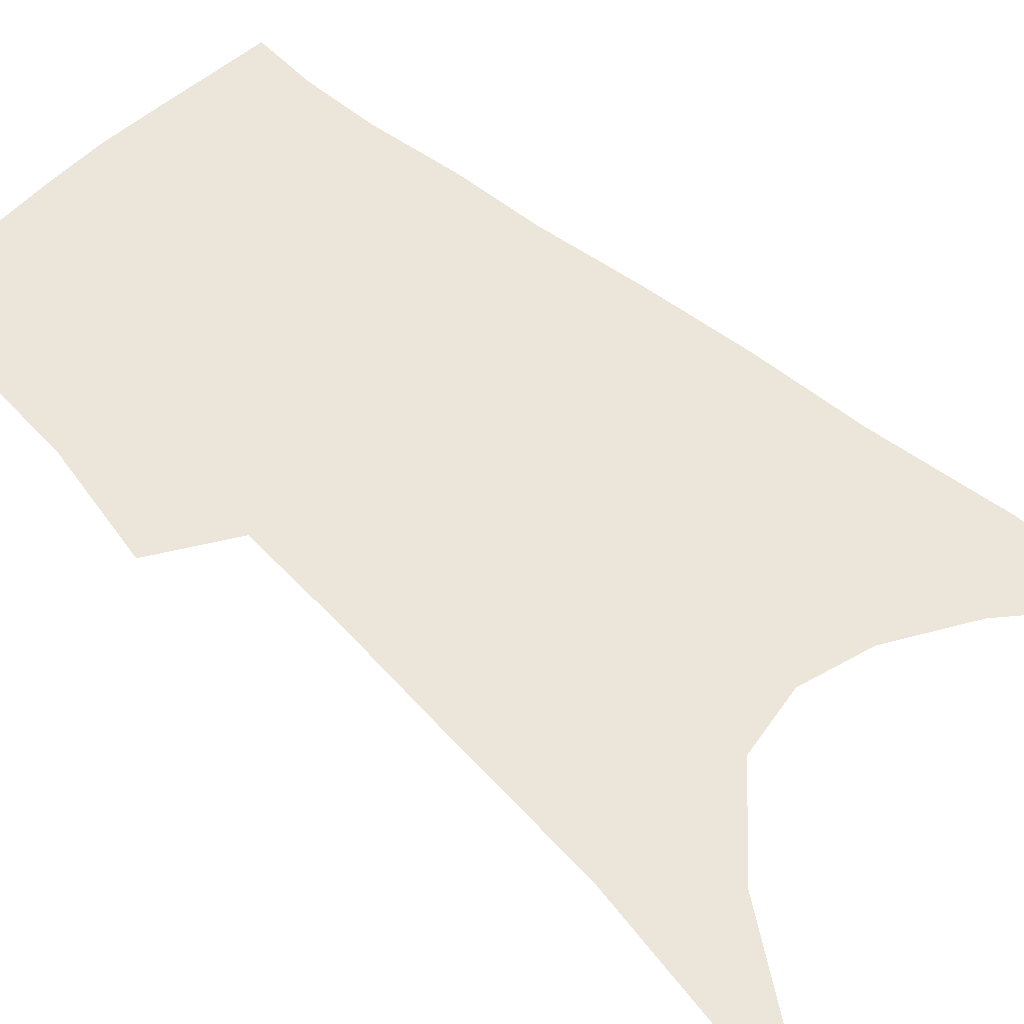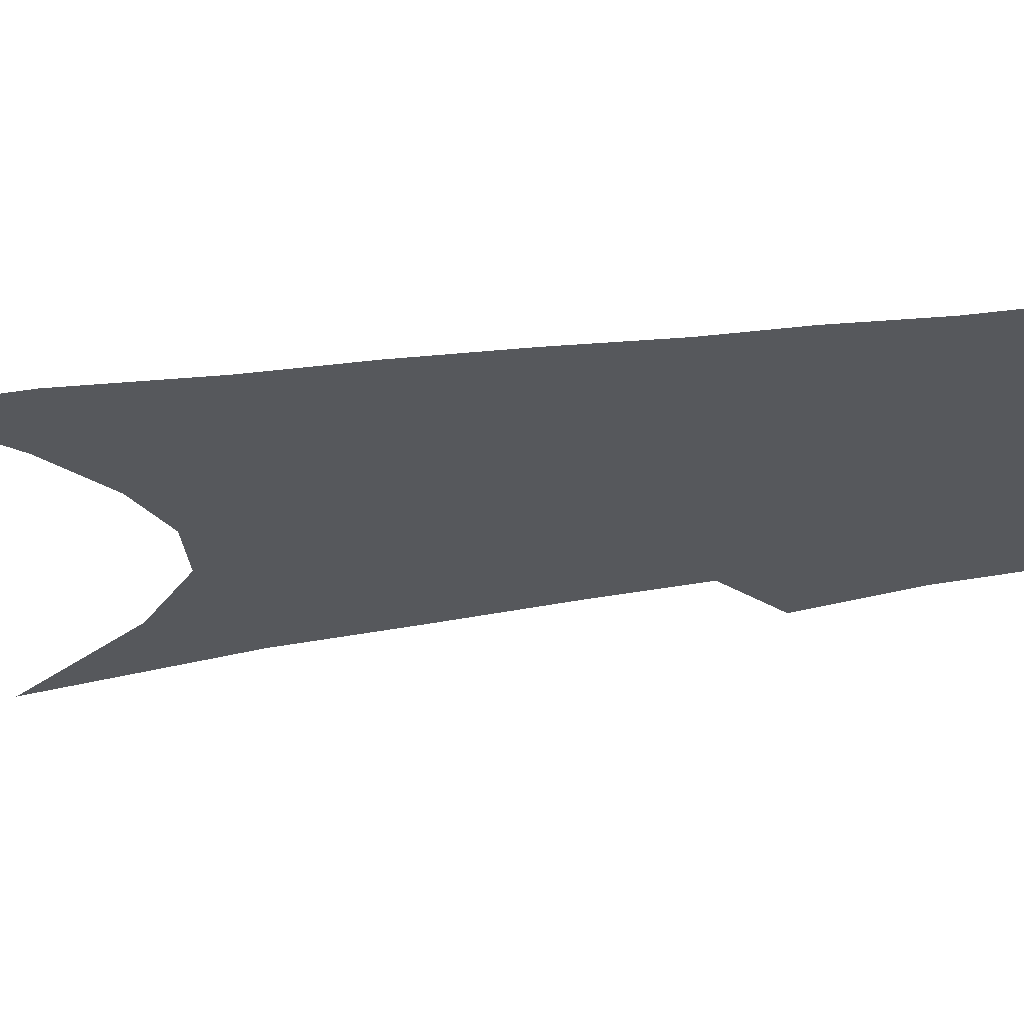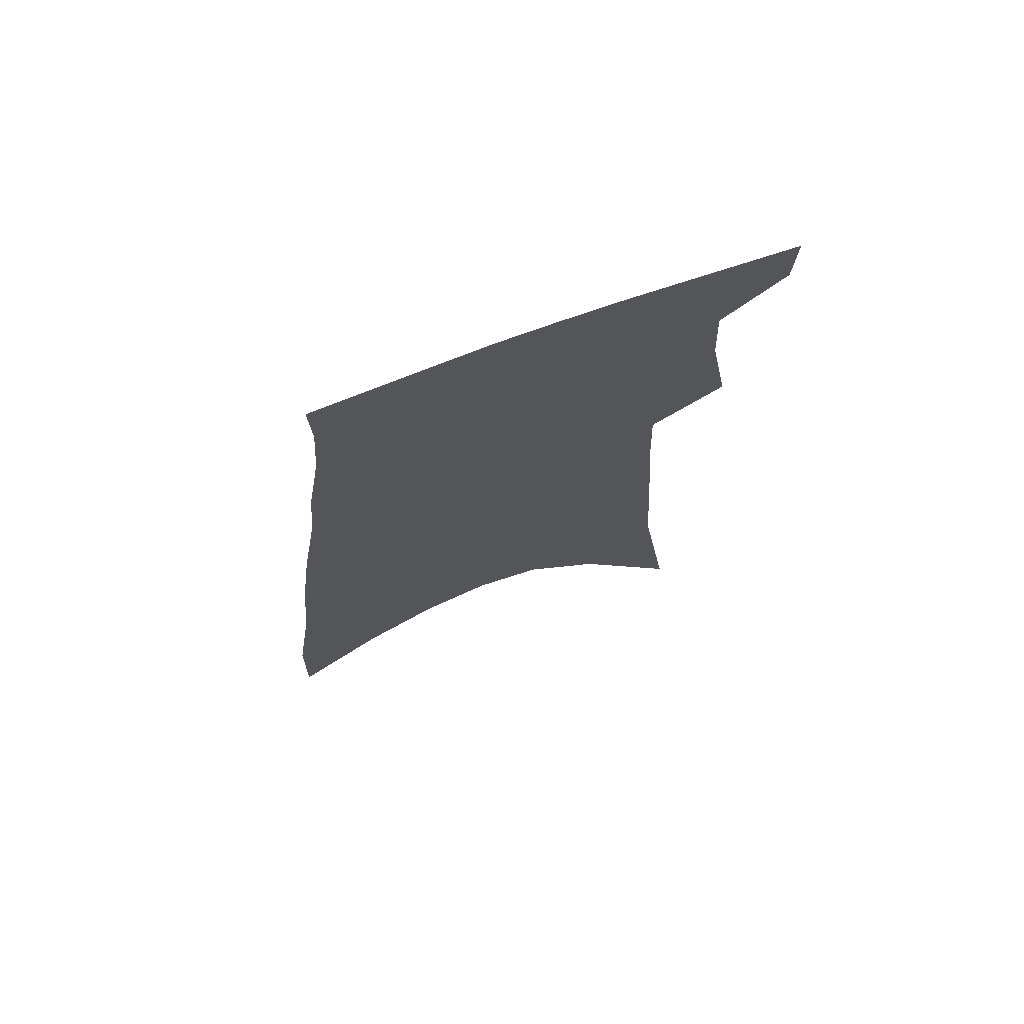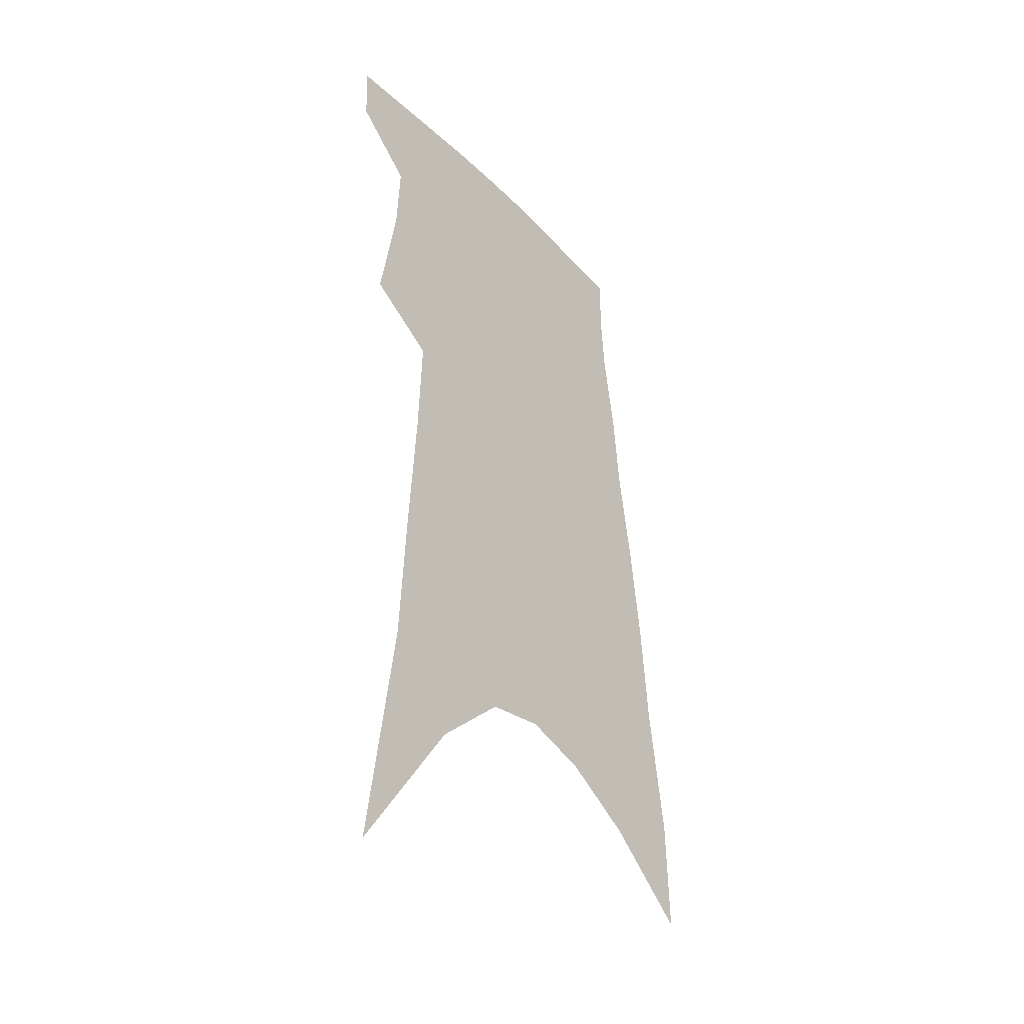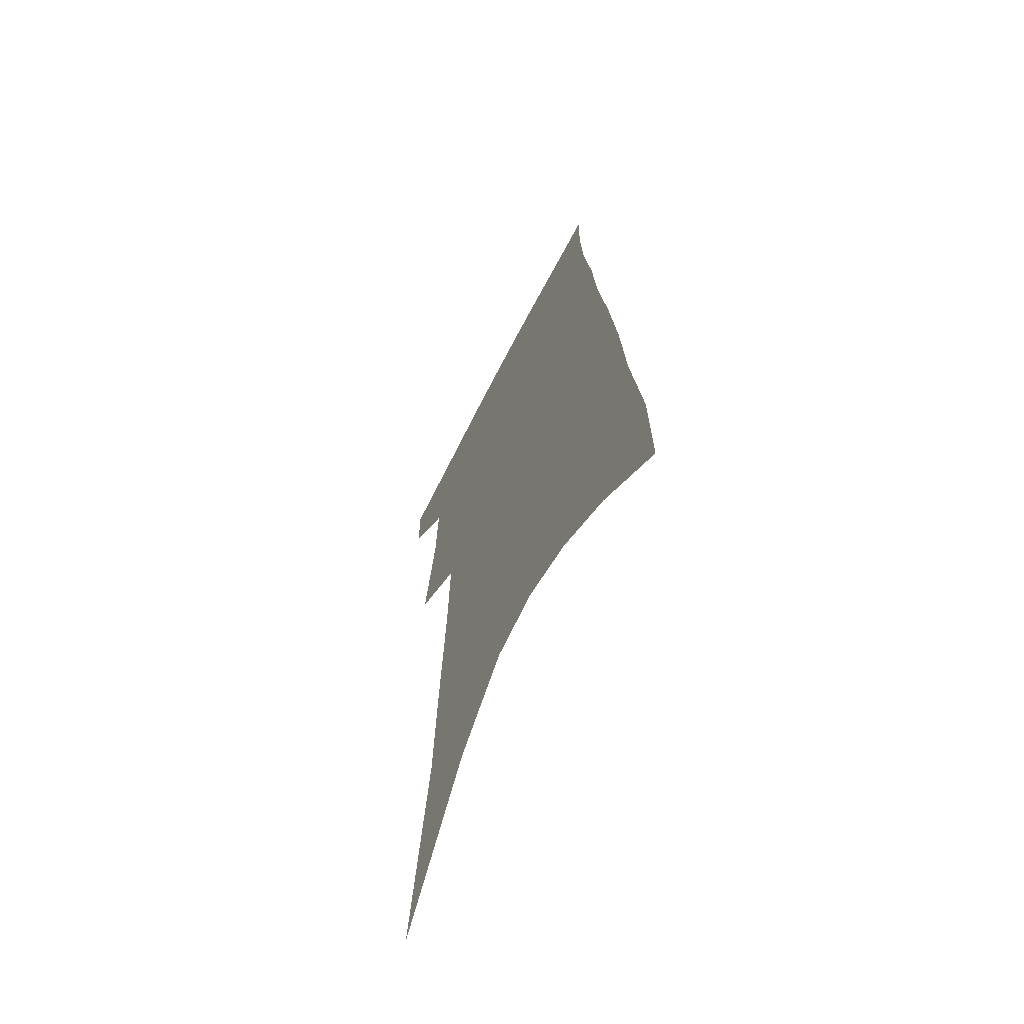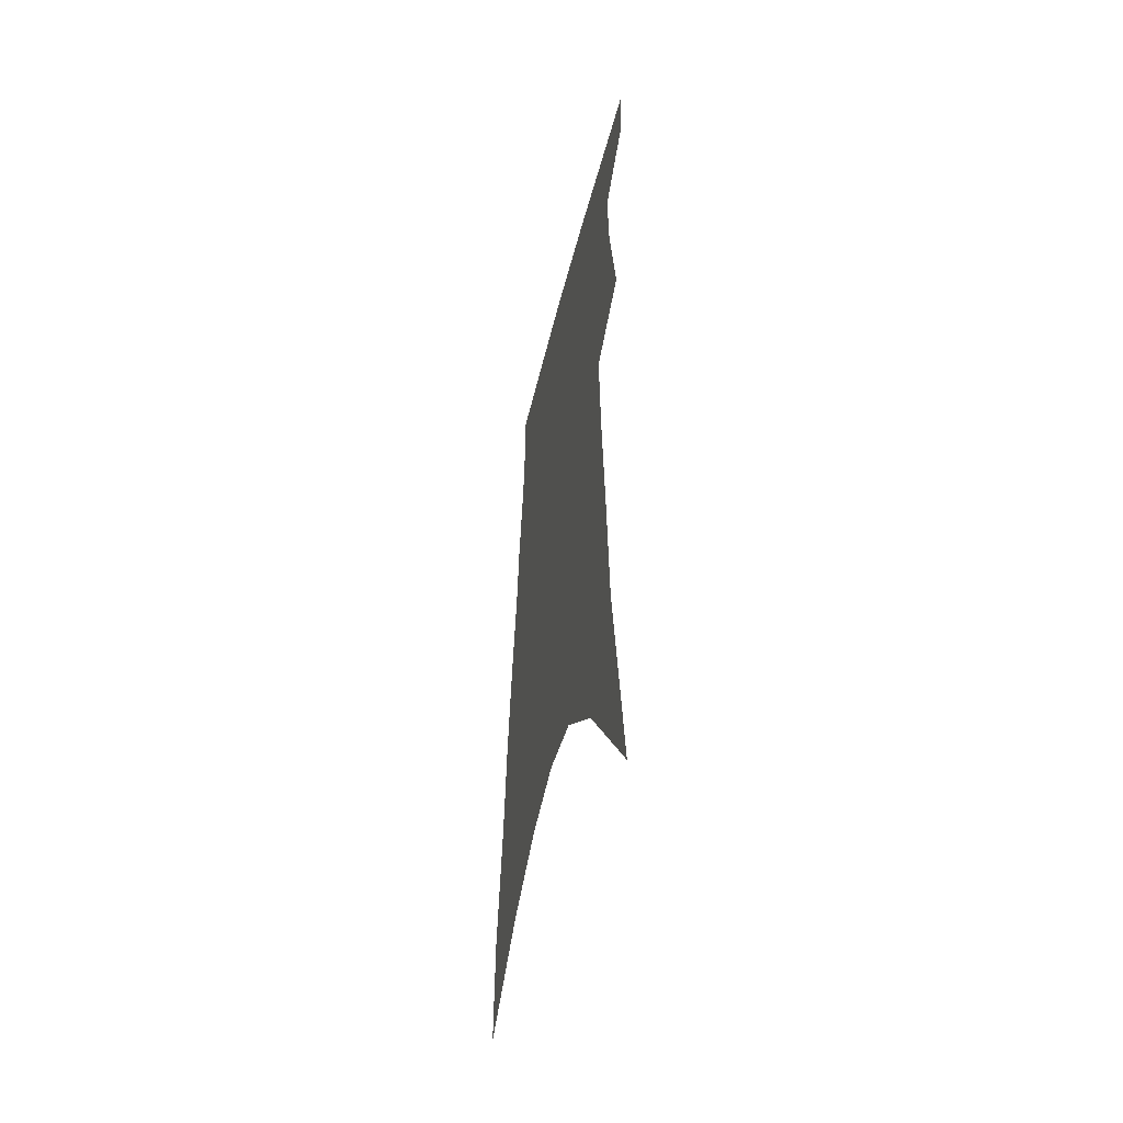
<metadata>
{"format":"obj","ext":"obj","renderer":"f3d","projection":"perspective","resolution":1024,"background":"white","views":[{"elev":55.3,"azim":-44.3,"up":"+Z"},{"elev":-27.7,"azim":105.9,"up":"+Z"},{"elev":72.8,"azim":158.9,"up":"+Y"},{"elev":-39.4,"azim":-52.2,"up":"+Y"},{"elev":-64.1,"azim":62.9,"up":"+Y"},{"elev":-51.7,"azim":-103.6,"up":"+Y"}]}
</metadata>
<code>
v 492.9 380 0
v 491.9 401.5 0
v 506.8 292.7 0
v 513.9 334 0
v 515.3 361.4 0
v 514.5 383.6 0
v 512.1 404.1 0
v 513.5 56.83 0
v 525.4 141.5 0
v 528.2 192.1 0
v 531.3 239.1 0
v 532.9 277.6 0
v 535.2 313.3 0
v 536.7 342.4 0
v 536.6 365.9 0
v 534.9 386.2 0
v 532.4 406.6 0
v 551.3 113.9 0
v 555.2 175.1 0
v 555.3 217.6 0
v 555.6 256.1 0
v 555.5 288.4 0
v 555.8 317.8 0
v 557 346.4 0
v 556.5 368.1 0
v 555.6 388.4 0
v 552.8 409.1 0
v 578.5 139.4 0
v 577.9 184.6 0
v 577.3 228.3 0
v 576.6 263.2 0
v 576.1 294.4 0
v 576.5 324.9 0
v 576.5 349.1 0
v 576.7 371 0
v 575.5 390.1 0
v 573.4 410.6 0
v 601.9 144.3 0
v 599.9 190.2 0
v 598.4 225.9 0
v 596.9 262.1 0
v 595.9 298 0
v 595.5 326.2 0
v 595.4 350.5 0
v 595.4 371.7 0
v 595.2 391 0
v 593.8 411.5 0
v 626 138.5 0
v 622.7 184.6 0
v 619.1 228.8 0
v 617 264.1 0
v 615.7 294.8 0
v 615 322.5 0
v 614.1 349.6 0
v 614.3 371.4 0
v 615 391.4 0
v 615.5 410.8 0
v 652.7 124.1 0
v 647.7 173.1 0
v 642.7 217.6 0
v 640 253.8 0
v 637.1 287.7 0
v 635.1 317.8 0
v 635 343 0
v 633.7 369 0
v 633.7 391.3 0
v 635.1 410 0
v 684.2 98.87 0
v 683.1 139.6 0
v 676.4 187.6 0
v 673.2 226 0
v 668.5 263.7 0
v 662.9 300.2 0
v 660.1 330.2 0
v 655.2 362.6 0
v 653.4 388.2 0
v 654 409.2 0
v 691 451 0
f 5 6 1
f 1 6 2
f 6 7 2
f 12 13 3
f 3 13 4
f 13 14 4
f 4 14 5
f 14 15 5
f 5 15 6
f 15 16 6
f 6 16 7
f 16 17 7
f 8 18 9
f 18 19 9
f 9 19 10
f 19 20 10
f 10 20 11
f 20 21 11
f 11 21 12
f 21 22 12
f 12 22 13
f 22 23 13
f 13 23 14
f 23 24 14
f 14 24 15
f 24 25 15
f 15 25 16
f 25 26 16
f 16 26 17
f 26 27 17
f 18 28 19
f 28 29 19
f 19 29 20
f 29 30 20
f 20 30 21
f 30 31 21
f 21 31 22
f 31 32 22
f 22 32 23
f 32 33 23
f 23 33 24
f 33 34 24
f 24 34 25
f 34 35 25
f 25 35 26
f 35 36 26
f 26 36 27
f 36 37 27
f 28 38 29
f 38 39 29
f 29 39 30
f 39 40 30
f 30 40 31
f 40 41 31
f 31 41 32
f 41 42 32
f 32 42 33
f 42 43 33
f 33 43 34
f 43 44 34
f 34 44 35
f 44 45 35
f 35 45 36
f 45 46 36
f 36 46 37
f 46 47 37
f 38 48 39
f 48 49 39
f 39 49 40
f 49 50 40
f 40 50 41
f 50 51 41
f 41 51 42
f 51 52 42
f 42 52 43
f 52 53 43
f 43 53 44
f 53 54 44
f 44 54 45
f 54 55 45
f 45 55 46
f 55 56 46
f 46 56 47
f 56 57 47
f 48 58 49
f 58 59 49
f 49 59 50
f 59 60 50
f 50 60 51
f 60 61 51
f 51 61 52
f 61 62 52
f 52 62 53
f 62 63 53
f 53 63 54
f 63 64 54
f 54 64 55
f 64 65 55
f 55 65 56
f 65 66 56
f 56 66 57
f 66 67 57
f 58 68 59
f 68 69 59
f 59 69 60
f 69 70 60
f 60 70 61
f 70 71 61
f 61 71 62
f 71 72 62
f 62 72 63
f 72 73 63
f 63 73 64
f 73 74 64
f 64 74 65
f 74 75 65
f 65 75 66
f 75 76 66
f 66 76 67
f 76 77 67

</code>
